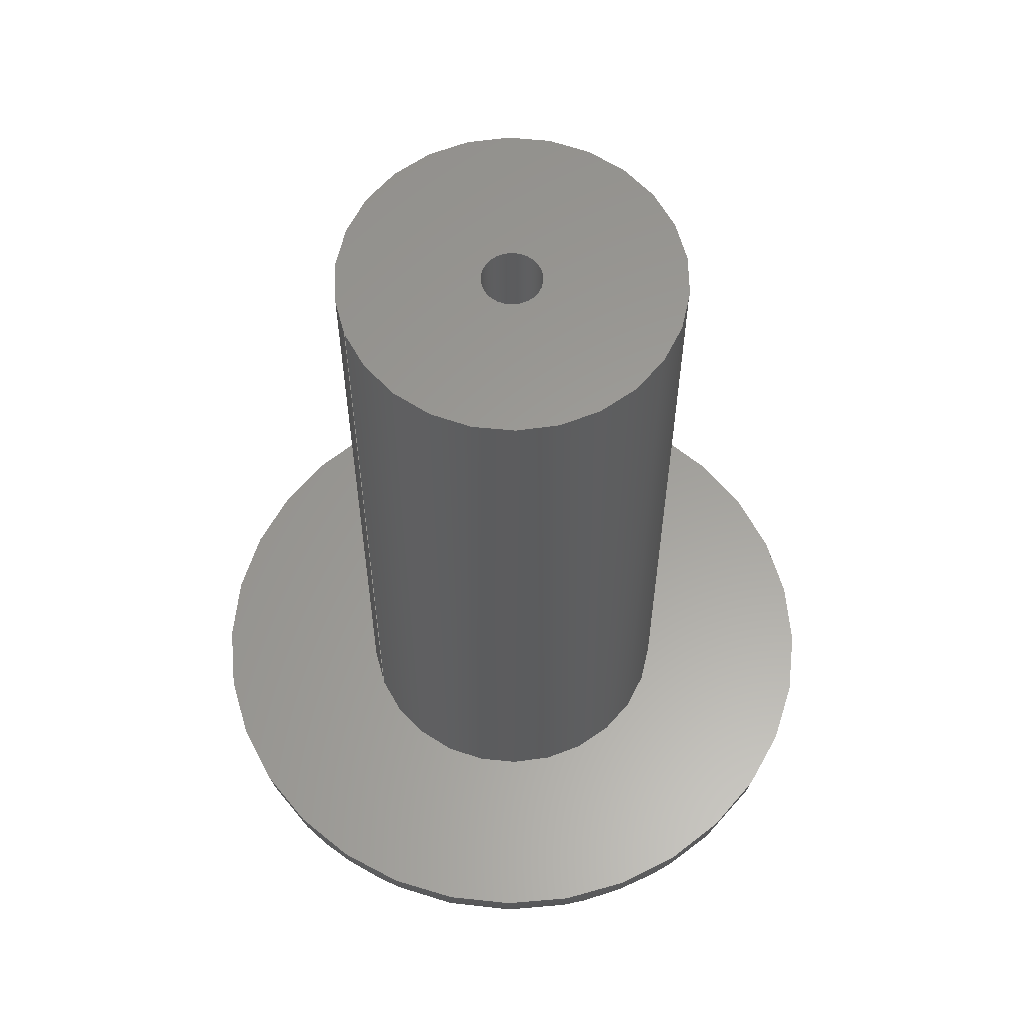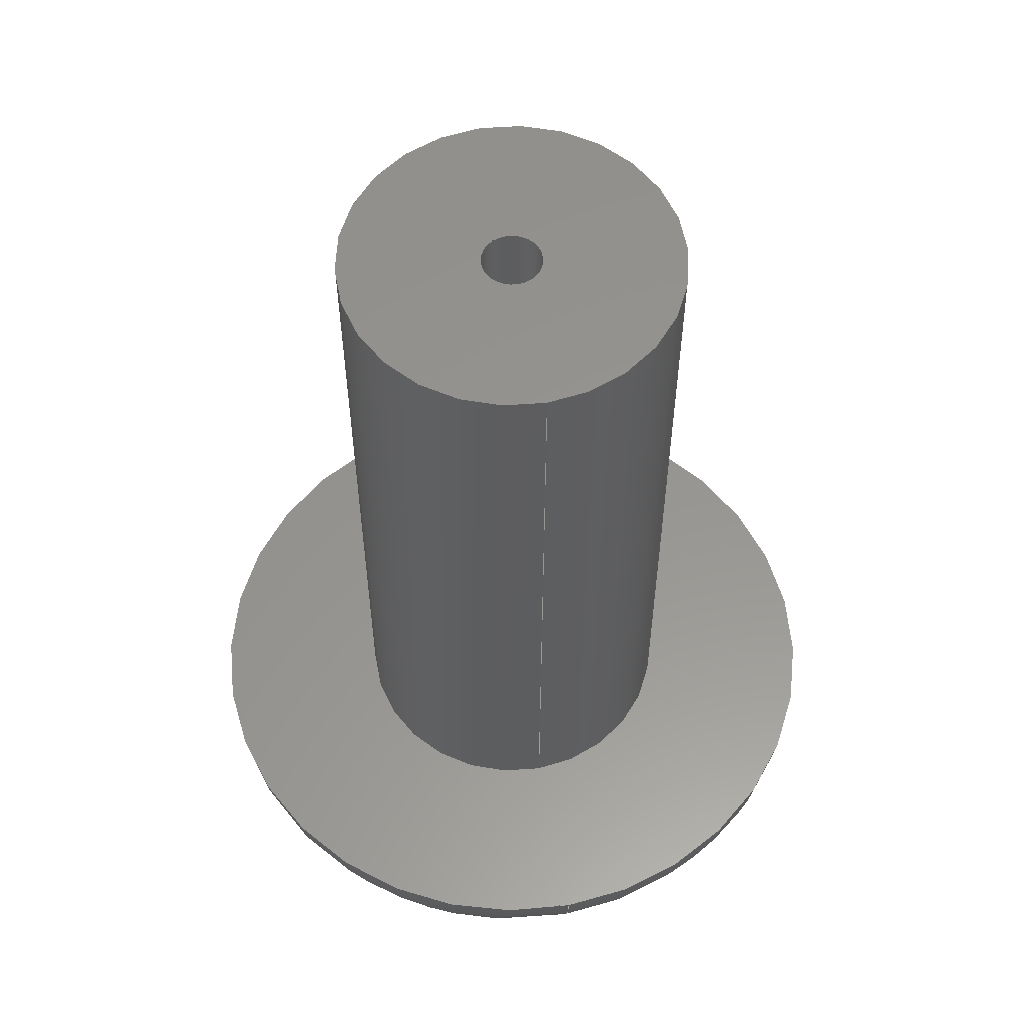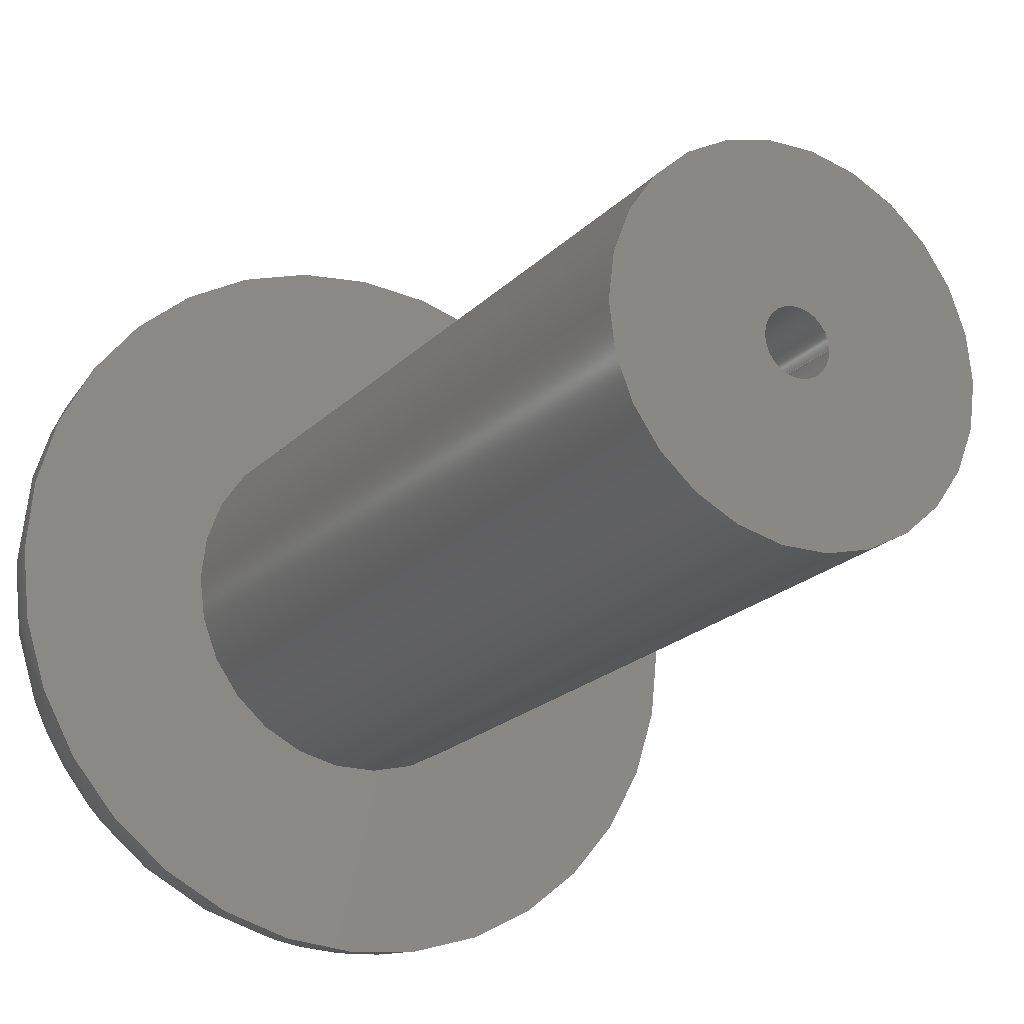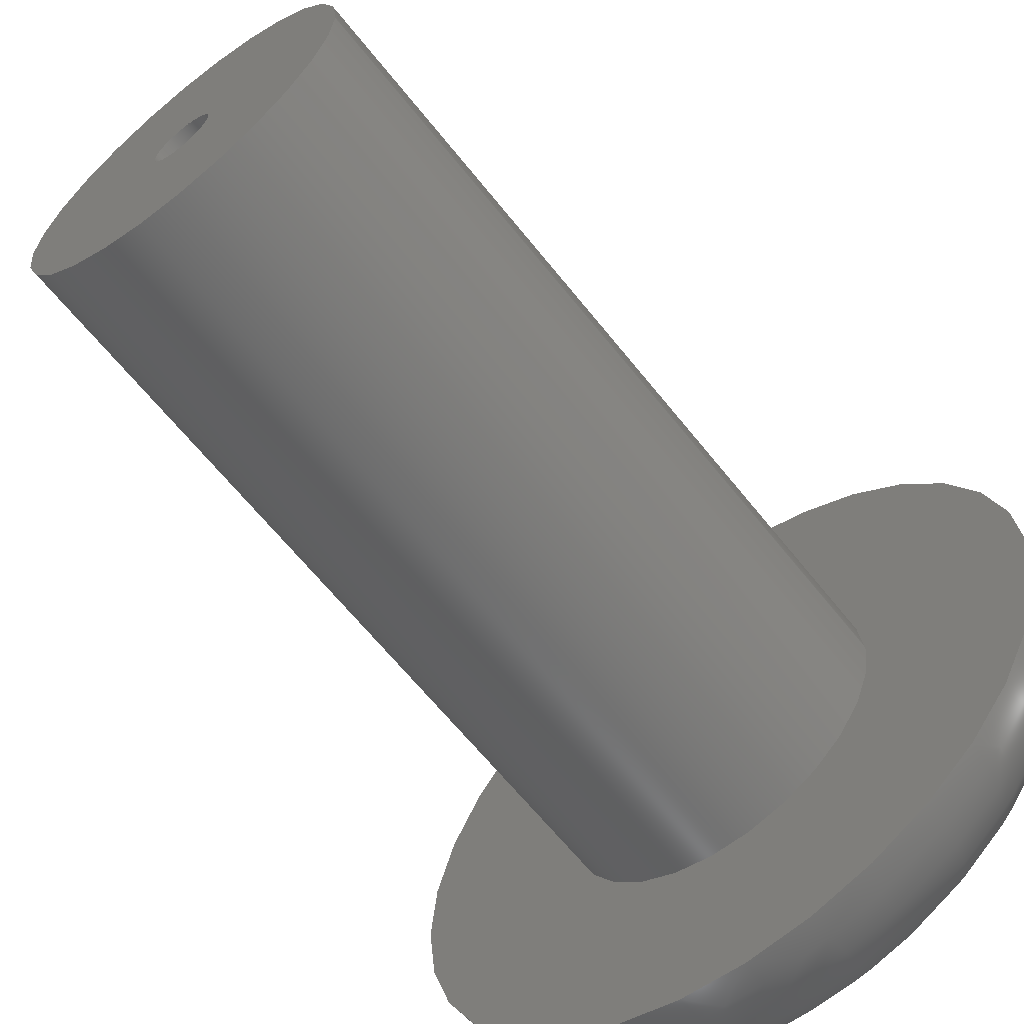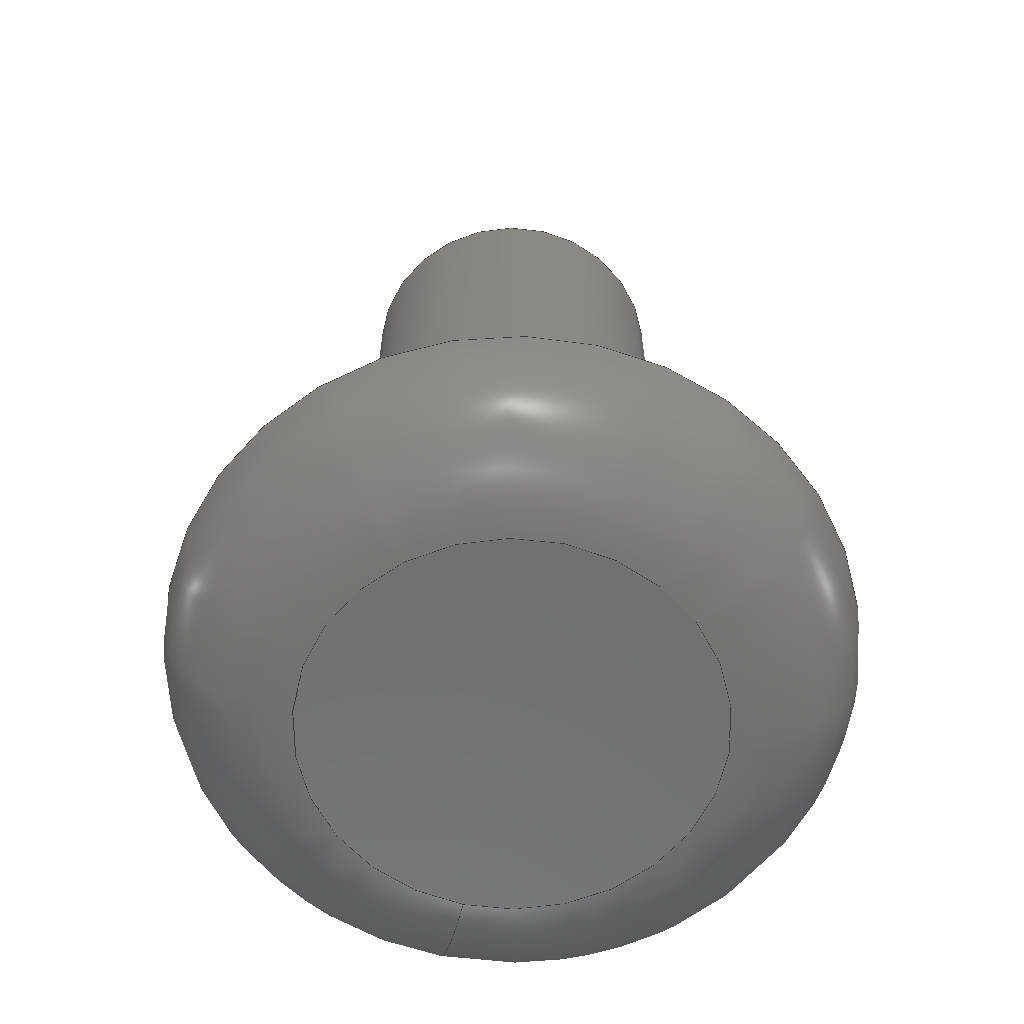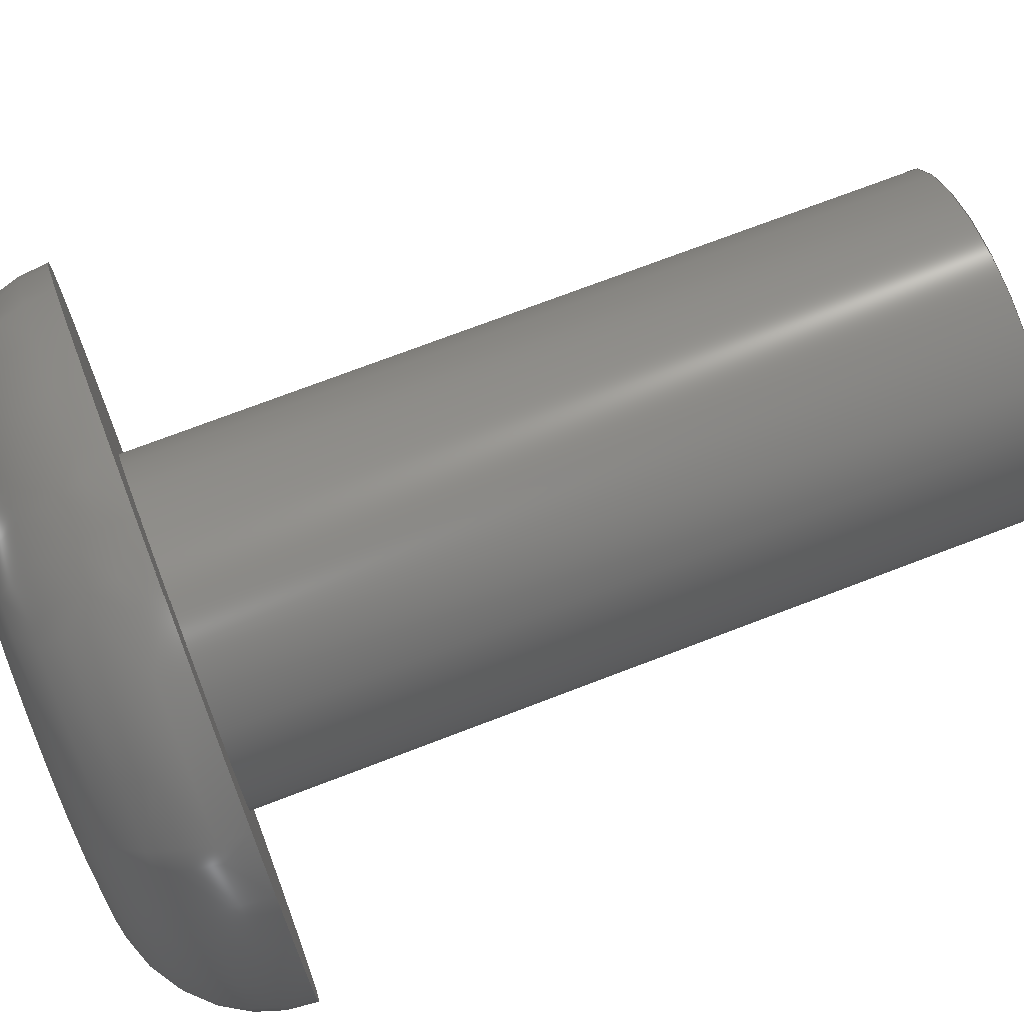
<metadata>
{"format":"step","ext":"step","renderer":"f3d","projection":"perspective","resolution":1024,"background":"white","views":[{"elev":60.5,"azim":158.1,"up":"+Z"},{"elev":57.7,"azim":79.1,"up":"+Z"},{"elev":-19.4,"azim":-29.2,"up":"+Y"},{"elev":-63.3,"azim":38.3,"up":"+Y"},{"elev":-62.5,"azim":-103.3,"up":"+Z"},{"elev":72.5,"azim":-111.0,"up":"+Y"}]}
</metadata>
<code>
ISO-10303-21;
DATA;
#1=SHAPE_REPRESENTATION_RELATIONSHIP('','',#82,#2);
#2=ADVANCED_BREP_SHAPE_REPRESENTATION('',(#80),#146);
#3=TOROIDAL_SURFACE('',#93,0.006,0.004);
#4=CYLINDRICAL_SURFACE('',#89,0.004875);
#5=CYLINDRICAL_SURFACE('',#94,0.000875);
#6=ORIENTED_EDGE('',*,*,#18,.F.);
#7=ORIENTED_EDGE('',*,*,#19,.T.);
#8=ORIENTED_EDGE('',*,*,#20,.T.);
#9=ORIENTED_EDGE('',*,*,#21,.F.);
#10=ORIENTED_EDGE('',*,*,#18,.T.);
#11=ORIENTED_EDGE('',*,*,#22,.F.);
#12=ORIENTED_EDGE('',*,*,#21,.T.);
#13=ORIENTED_EDGE('',*,*,#20,.F.);
#14=ORIENTED_EDGE('',*,*,#19,.F.);
#15=ORIENTED_EDGE('',*,*,#23,.F.);
#16=ORIENTED_EDGE('',*,*,#22,.T.);
#17=ORIENTED_EDGE('',*,*,#23,.T.);
#18=EDGE_CURVE('',#24,#24,#30,.T.);
#19=EDGE_CURVE('',#25,#25,#31,.T.);
#20=EDGE_CURVE('',#26,#26,#32,.F.);
#21=EDGE_CURVE('',#27,#27,#33,.T.);
#22=EDGE_CURVE('',#28,#28,#34,.T.);
#23=EDGE_CURVE('',#29,#29,#35,.T.);
#24=VERTEX_POINT('',#128);
#25=VERTEX_POINT('',#130);
#26=VERTEX_POINT('',#133);
#27=VERTEX_POINT('',#136);
#28=VERTEX_POINT('',#139);
#29=VERTEX_POINT('',#143);
#30=CIRCLE('',#85,0.004875);
#31=CIRCLE('',#86,0.01);
#32=CIRCLE('',#88,0.006);
#33=CIRCLE('',#90,0.004875);
#34=CIRCLE('',#92,0.000875);
#35=CIRCLE('',#95,0.000875);
#36=EDGE_LOOP('',(#6));
#37=EDGE_LOOP('',(#7));
#38=EDGE_LOOP('',(#8));
#39=EDGE_LOOP('',(#9));
#40=EDGE_LOOP('',(#10));
#41=EDGE_LOOP('',(#11));
#42=EDGE_LOOP('',(#12));
#43=EDGE_LOOP('',(#13));
#44=EDGE_LOOP('',(#14));
#45=EDGE_LOOP('',(#15));
#46=EDGE_LOOP('',(#16));
#47=EDGE_LOOP('',(#17));
#48=FACE_BOUND('',#36,.T.);
#49=FACE_BOUND('',#37,.T.);
#50=FACE_BOUND('',#38,.T.);
#51=FACE_BOUND('',#39,.T.);
#52=FACE_BOUND('',#40,.T.);
#53=FACE_BOUND('',#41,.T.);
#54=FACE_BOUND('',#42,.T.);
#55=FACE_BOUND('',#43,.T.);
#56=FACE_BOUND('',#44,.T.);
#57=FACE_BOUND('',#45,.T.);
#58=FACE_BOUND('',#46,.T.);
#59=FACE_BOUND('',#47,.T.);
#60=PLANE('',#84);
#61=PLANE('',#87);
#62=PLANE('',#91);
#63=PLANE('',#96);
#64=ADVANCED_FACE('',(#48,#49),#60,.T.);
#65=ADVANCED_FACE('',(#50),#61,.F.);
#66=ADVANCED_FACE('',(#51,#52),#4,.T.);
#67=ADVANCED_FACE('',(#53,#54),#62,.T.);
#68=ADVANCED_FACE('',(#55,#56),#3,.T.);
#69=ADVANCED_FACE('',(#57,#58),#5,.F.);
#70=ADVANCED_FACE('',(#59),#63,.T.);
#71=CLOSED_SHELL('',(#64,#65,#66,#67,#68,#69,#70));
#72=STYLED_ITEM('',(#73),#80);
#73=PRESENTATION_STYLE_ASSIGNMENT((#74));
#74=SURFACE_STYLE_USAGE(.BOTH.,#75);
#75=SURFACE_SIDE_STYLE('',(#76));
#76=SURFACE_STYLE_FILL_AREA(#77);
#77=FILL_AREA_STYLE('',(#78));
#78=FILL_AREA_STYLE_COLOUR('',#79);
#79=COLOUR_RGB('',0.6157,0.8118,0.9294);
#80=MANIFOLD_SOLID_BREP('bolt21mm_v2',#71);
#81=SHAPE_DEFINITION_REPRESENTATION(#151,#82);
#82=SHAPE_REPRESENTATION('bolt21mm_v2',(#83),#146);
#83=AXIS2_PLACEMENT_3D('',#125,#97,#98);
#84=AXIS2_PLACEMENT_3D('',#126,#99,#100);
#85=AXIS2_PLACEMENT_3D('',#127,#101,#102);
#86=AXIS2_PLACEMENT_3D('',#129,#103,#104);
#87=AXIS2_PLACEMENT_3D('',#131,#105,#106);
#88=AXIS2_PLACEMENT_3D('',#132,#107,#108);
#89=AXIS2_PLACEMENT_3D('',#134,#109,#110);
#90=AXIS2_PLACEMENT_3D('',#135,#111,#112);
#91=AXIS2_PLACEMENT_3D('',#137,#113,#114);
#92=AXIS2_PLACEMENT_3D('',#138,#115,#116);
#93=AXIS2_PLACEMENT_3D('',#140,#117,#118);
#94=AXIS2_PLACEMENT_3D('',#141,#119,#120);
#95=AXIS2_PLACEMENT_3D('',#142,#121,#122);
#96=AXIS2_PLACEMENT_3D('',#144,#123,#124);
#97=DIRECTION('',(0,0,1));
#98=DIRECTION('',(1,0,0));
#99=DIRECTION('',(0,0,1));
#100=DIRECTION('',(1,0,0));
#101=DIRECTION('',(0,0,1));
#102=DIRECTION('',(1,0,0));
#103=DIRECTION('',(0,0,1));
#104=DIRECTION('',(1,0,0));
#105=DIRECTION('',(0,0,1));
#106=DIRECTION('',(1,0,0));
#107=DIRECTION('',(0,0,1));
#108=DIRECTION('',(1,0,0));
#109=DIRECTION('',(0,0,-1));
#110=DIRECTION('',(-1,0,0));
#111=DIRECTION('',(0,0,1));
#112=DIRECTION('',(1,0,0));
#113=DIRECTION('',(0,0,1));
#114=DIRECTION('',(1,0,0));
#115=DIRECTION('',(0,0,1));
#116=DIRECTION('',(1,0,0));
#117=DIRECTION('',(0,0,1));
#118=DIRECTION('',(1,0,0));
#119=DIRECTION('',(0,0,1));
#120=DIRECTION('',(1,0,0));
#121=DIRECTION('',(0,0,1));
#122=DIRECTION('',(1,0,0));
#123=DIRECTION('',(0,0,1));
#124=DIRECTION('',(1,0,0));
#125=CARTESIAN_POINT('',(0,0,0));
#126=CARTESIAN_POINT('',(0,0,0.004));
#127=CARTESIAN_POINT('',(0,9.108e-19,0.004));
#128=CARTESIAN_POINT('',(0.004875,9.108e-19,0.004));
#129=CARTESIAN_POINT('',(0,6.123e-19,0.004));
#130=CARTESIAN_POINT('',(0.01,6.123e-19,0.004));
#131=CARTESIAN_POINT('',(0,0,0));
#132=CARTESIAN_POINT('',(0,6.123e-19,0));
#133=CARTESIAN_POINT('',(0.006,6.123e-19,0));
#134=CARTESIAN_POINT('',(0,9.108e-19,0.026));
#135=CARTESIAN_POINT('',(0,9.108e-19,0.026));
#136=CARTESIAN_POINT('',(0.004875,9.108e-19,0.026));
#137=CARTESIAN_POINT('',(0,0,0.026));
#138=CARTESIAN_POINT('',(0,5.358e-20,0.026));
#139=CARTESIAN_POINT('',(0.000875,5.358e-20,0.026));
#140=CARTESIAN_POINT('',(0,6.123e-19,0.004));
#141=CARTESIAN_POINT('',(0,5.358e-20,0.011));
#142=CARTESIAN_POINT('',(0,5.358e-20,0.011));
#143=CARTESIAN_POINT('',(0.000875,5.358e-20,0.011));
#144=CARTESIAN_POINT('',(0,0,0.011));
#145=MECHANICAL_DESIGN_GEOMETRIC_PRESENTATION_REPRESENTATION('',(#72),#146);
#146=(
GEOMETRIC_REPRESENTATION_CONTEXT(3)
GLOBAL_UNCERTAINTY_ASSIGNED_CONTEXT((#147))
GLOBAL_UNIT_ASSIGNED_CONTEXT((#150,#149,#148))
REPRESENTATION_CONTEXT('bolt21mm_v2','TOP_LEVEL_ASSEMBLY_PART')
);
#147=UNCERTAINTY_MEASURE_WITH_UNIT(LENGTH_MEASURE(5e-06),#150,
'DISTANCE_ACCURACY_VALUE','Maximum Tolerance applied to model');
#148=(
NAMED_UNIT(*)
SI_UNIT($,.STERADIAN.)
SOLID_ANGLE_UNIT()
);
#149=(
NAMED_UNIT(*)
PLANE_ANGLE_UNIT()
SI_UNIT($,.RADIAN.)
);
#150=(
LENGTH_UNIT()
NAMED_UNIT(*)
SI_UNIT($,.METRE.)
);
#151=PRODUCT_DEFINITION_SHAPE('','',#152);
#152=PRODUCT_DEFINITION('','',#154,#153);
#153=PRODUCT_DEFINITION_CONTEXT('',#160,'design');
#154=PRODUCT_DEFINITION_FORMATION_WITH_SPECIFIED_SOURCE('','',#156,
 .NOT_KNOWN.);
#155=PRODUCT_RELATED_PRODUCT_CATEGORY('','',(#156));
#156=PRODUCT('bolt21mm_v2','bolt21mm_v2','bolt21mm_v2',(#158));
#157=PRODUCT_CATEGORY('','');
#158=PRODUCT_CONTEXT('',#160,'mechanical');
#159=APPLICATION_PROTOCOL_DEFINITION('international standard',
'ap242_managed_model_based_3d_engineering',2011,#160);
#160=APPLICATION_CONTEXT('managed model based 3d engineering');
ENDSEC;
END-ISO-10303-21;

</code>
